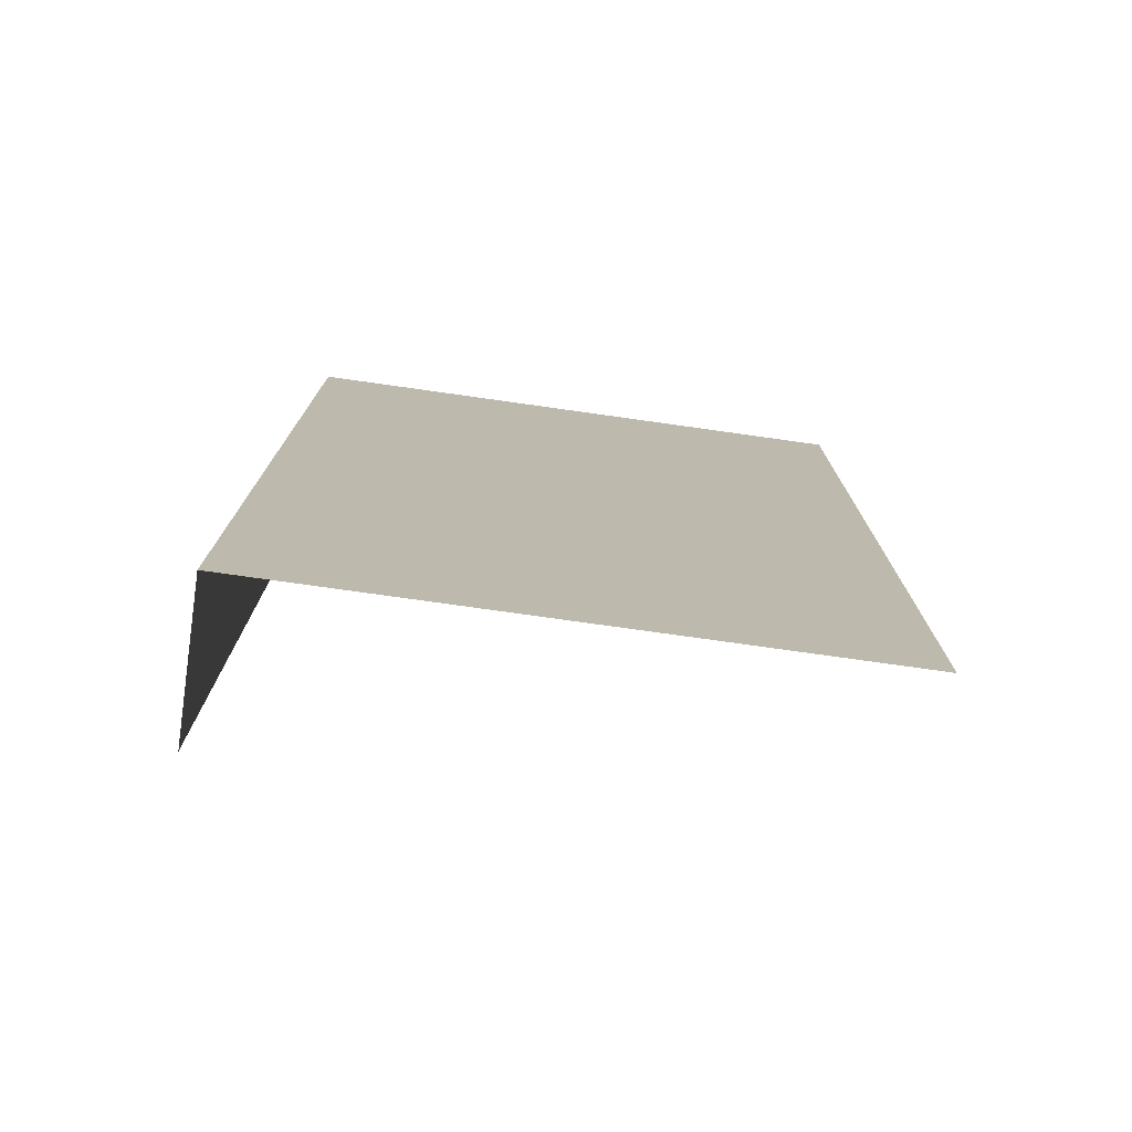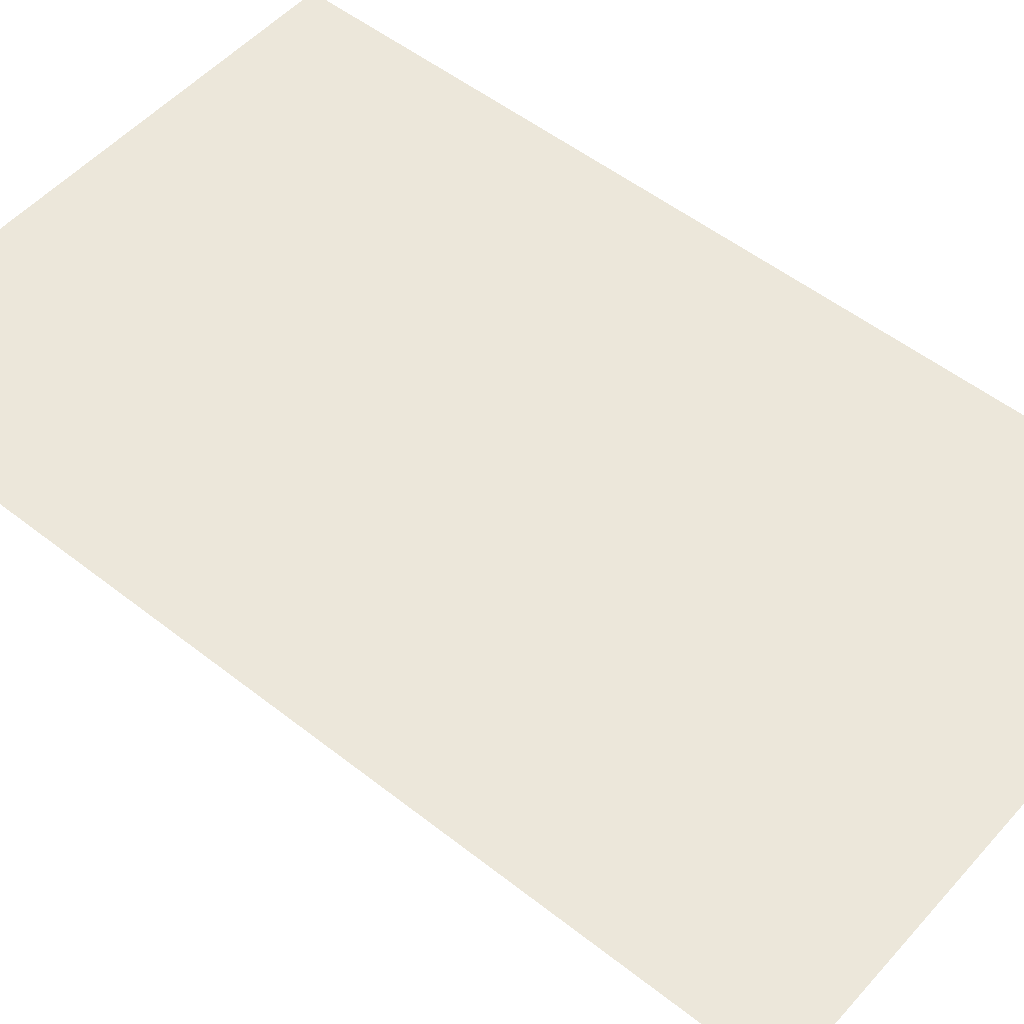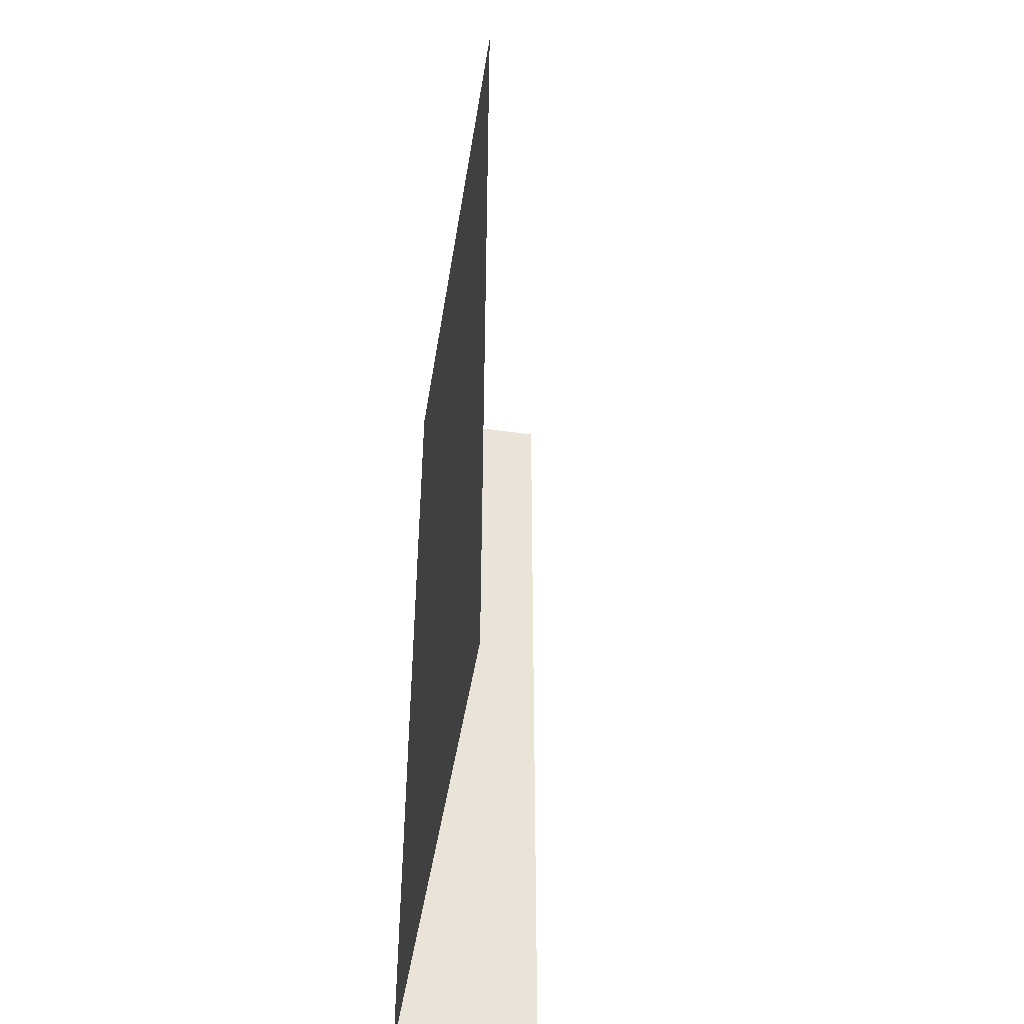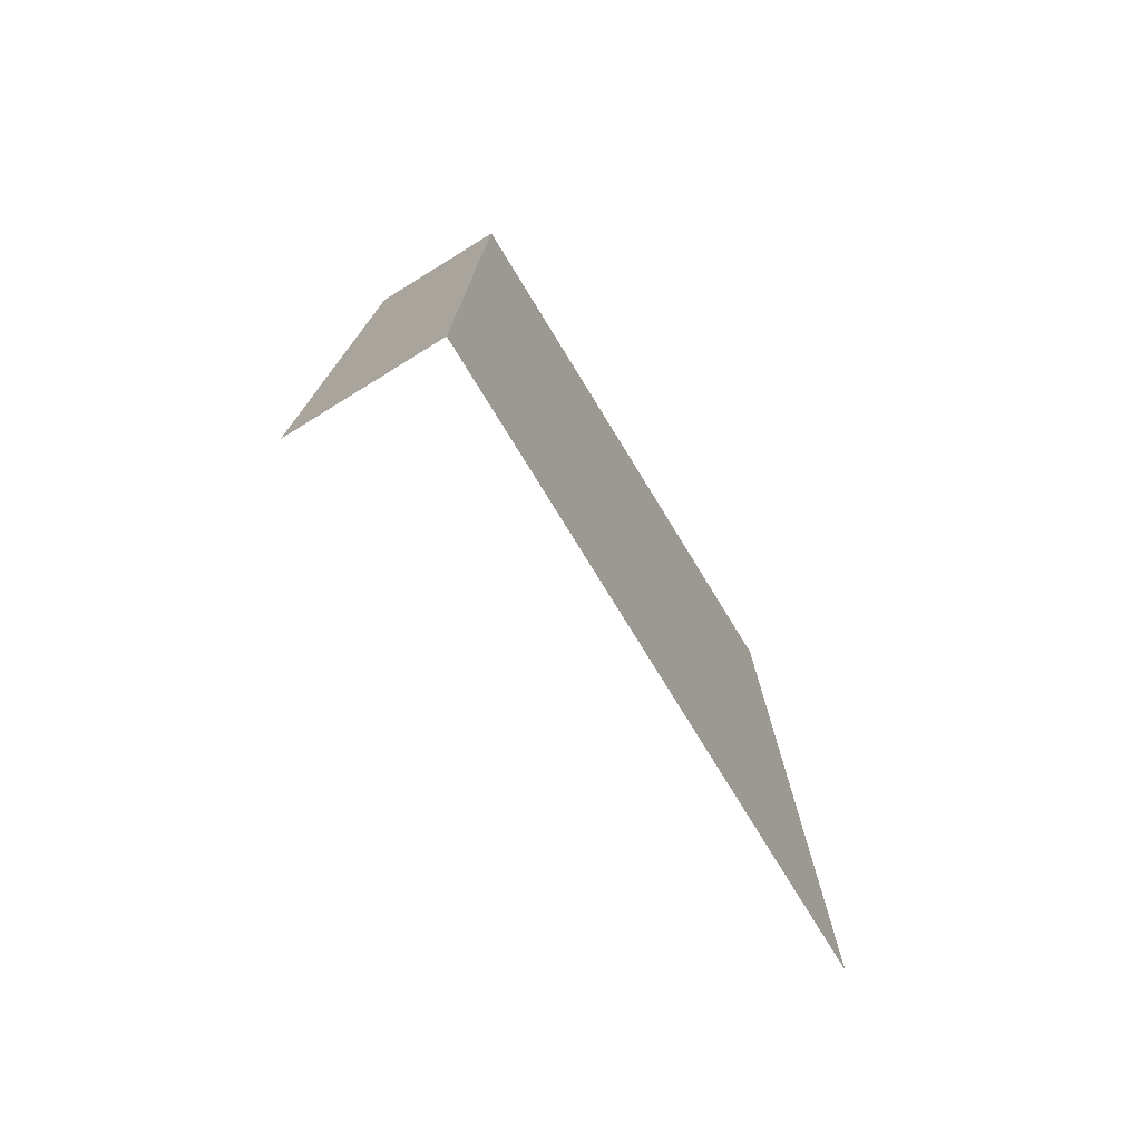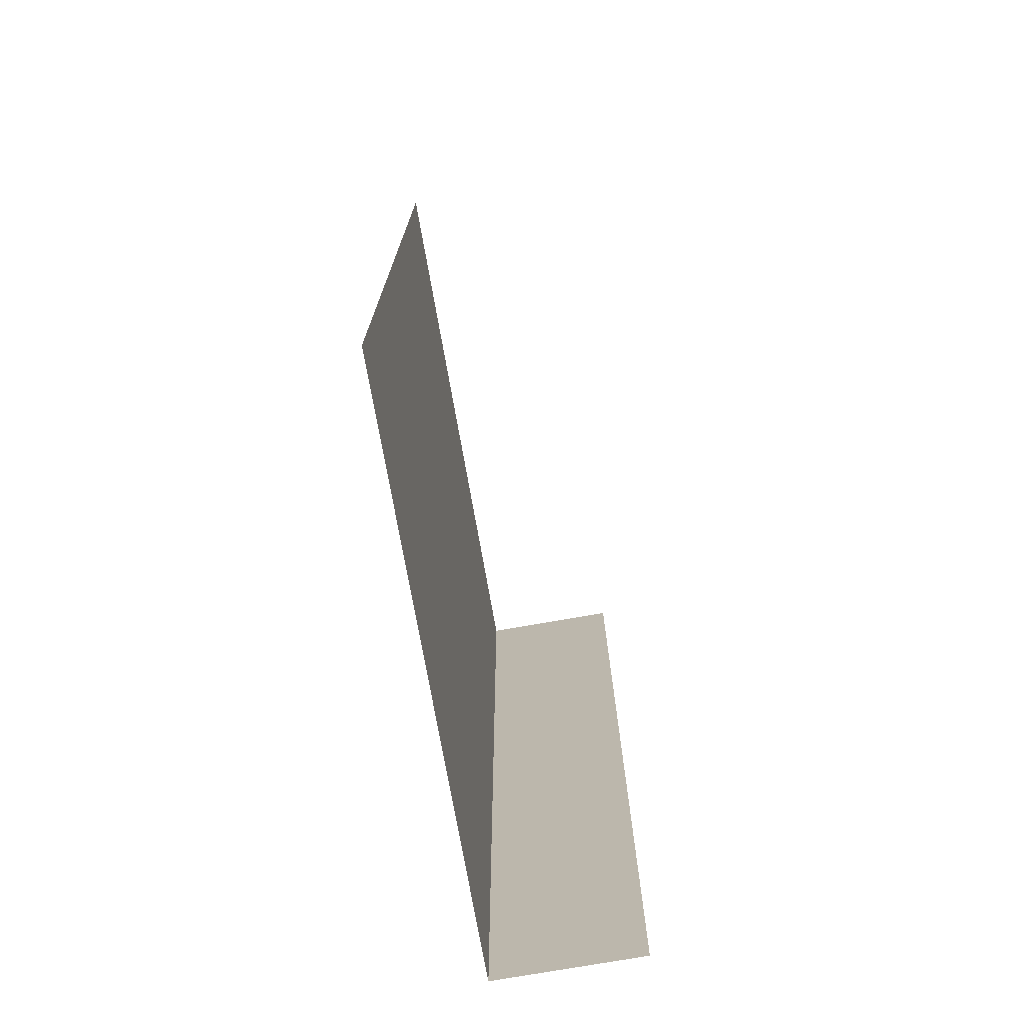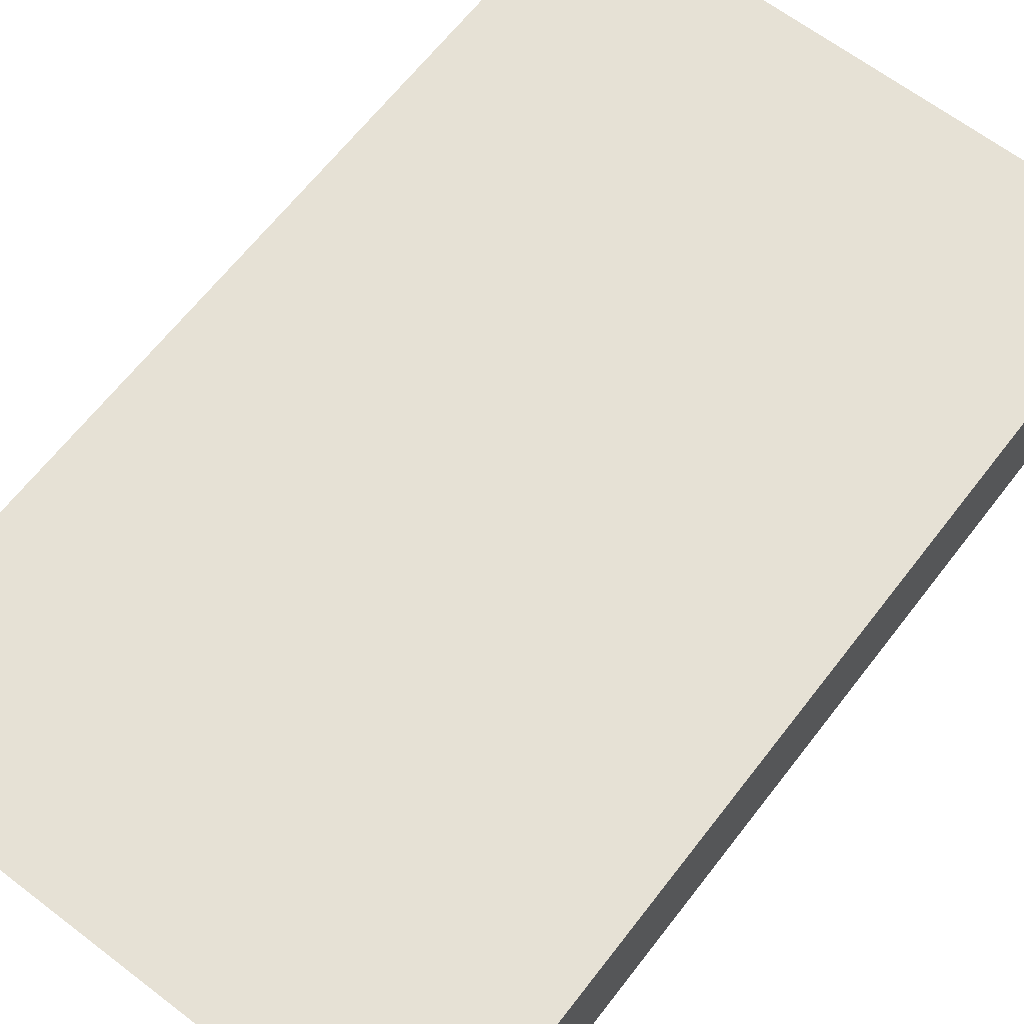
<metadata>
{"format":"obj","ext":"obj","renderer":"f3d","projection":"perspective","resolution":1024,"background":"white","views":[{"elev":-76.5,"azim":172.0,"up":"+Z"},{"elev":52.3,"azim":-49.7,"up":"+Y"},{"elev":-47.5,"azim":-99.1,"up":"+Z"},{"elev":-77.1,"azim":121.6,"up":"+Z"},{"elev":-74.5,"azim":-80.0,"up":"+Z"},{"elev":64.7,"azim":37.6,"up":"+Y"}]}
</metadata>
<code>
v  -31.79 3.665 4.668
v  -25.65 3.665 -5.468
v  -31.79 3.665 -5.468
v  -25.65 3.665 4.668
v  -25.65 2.135 4.668
v  -25.65 2.135 -5.468
g a3
f 1 2 3
f 1 4 2
f 5 2 4
f 5 6 2

</code>
